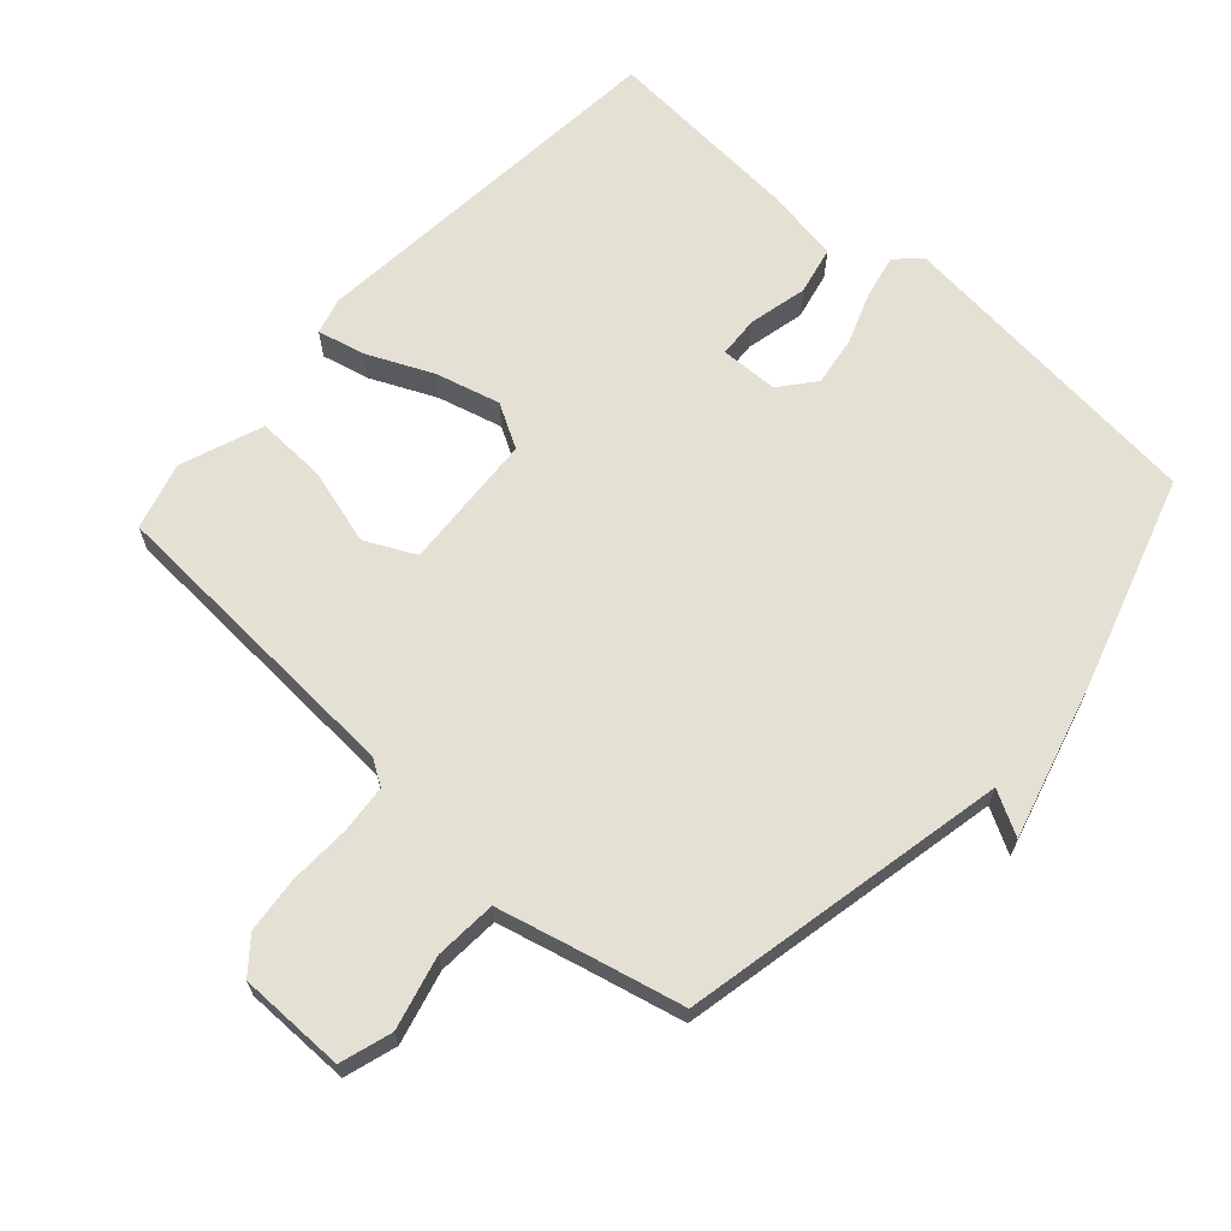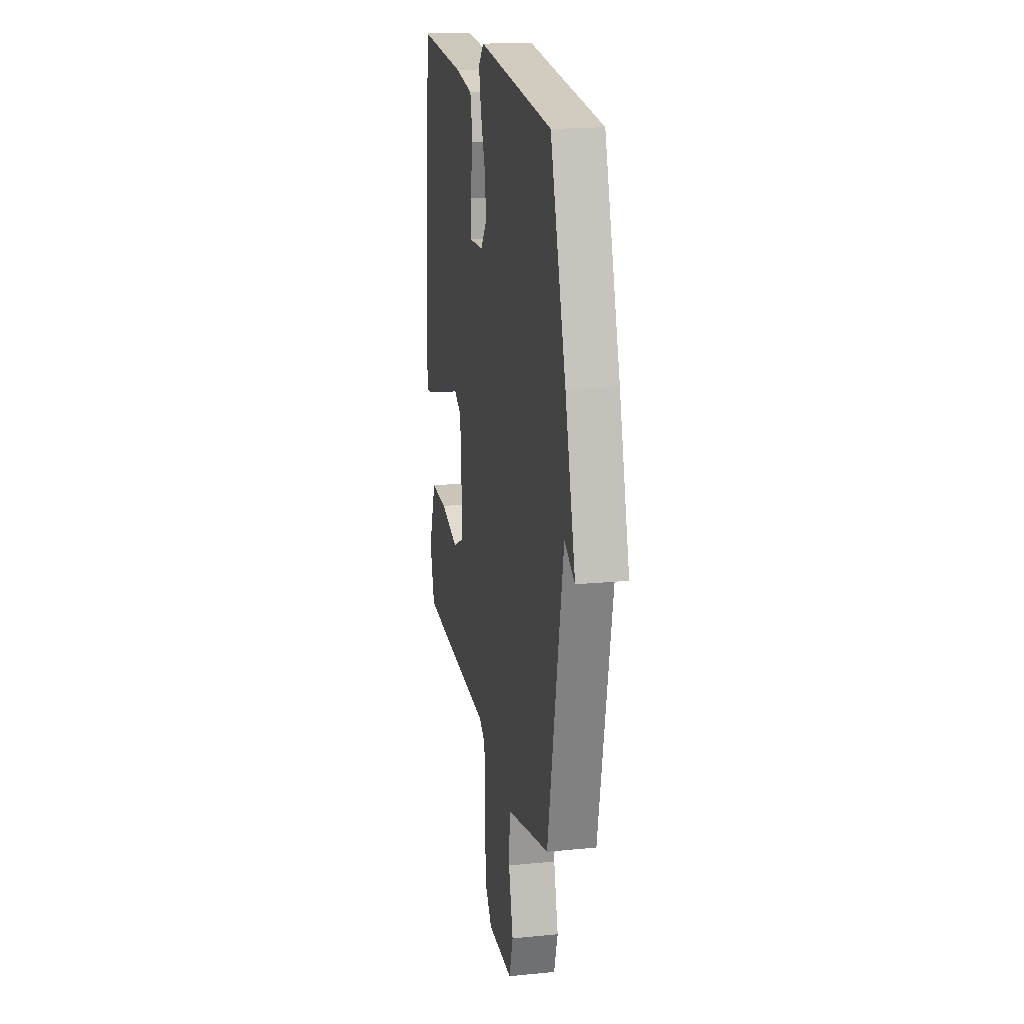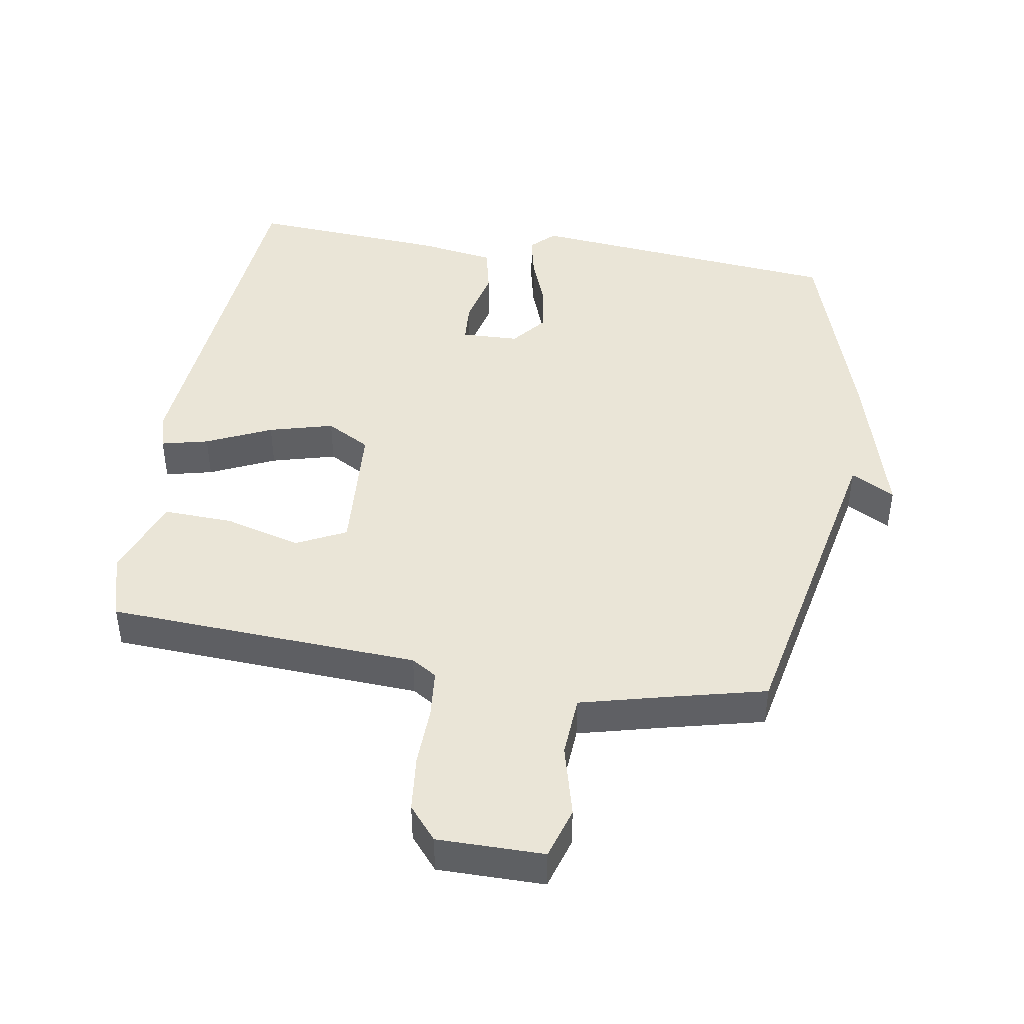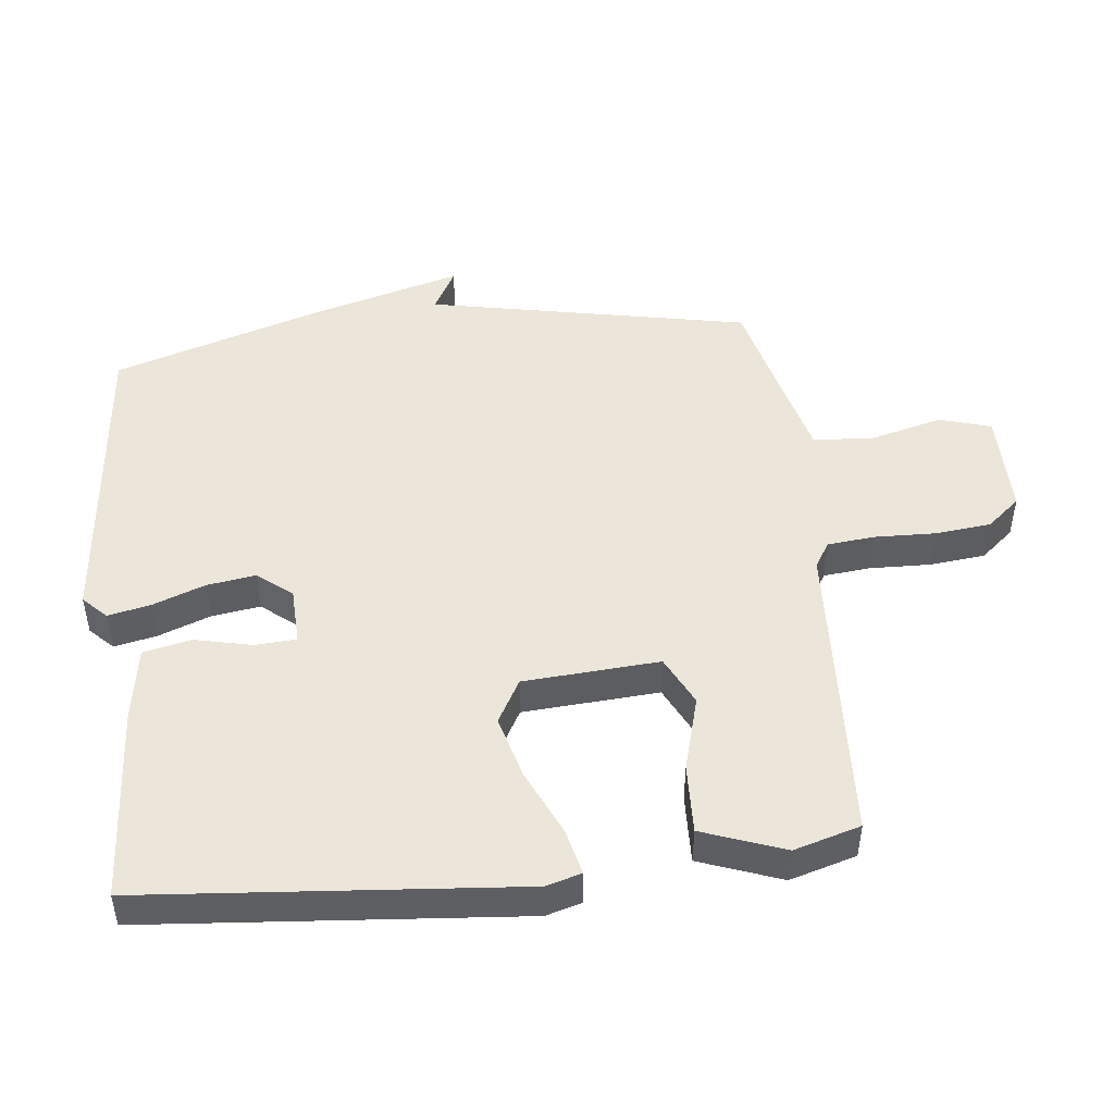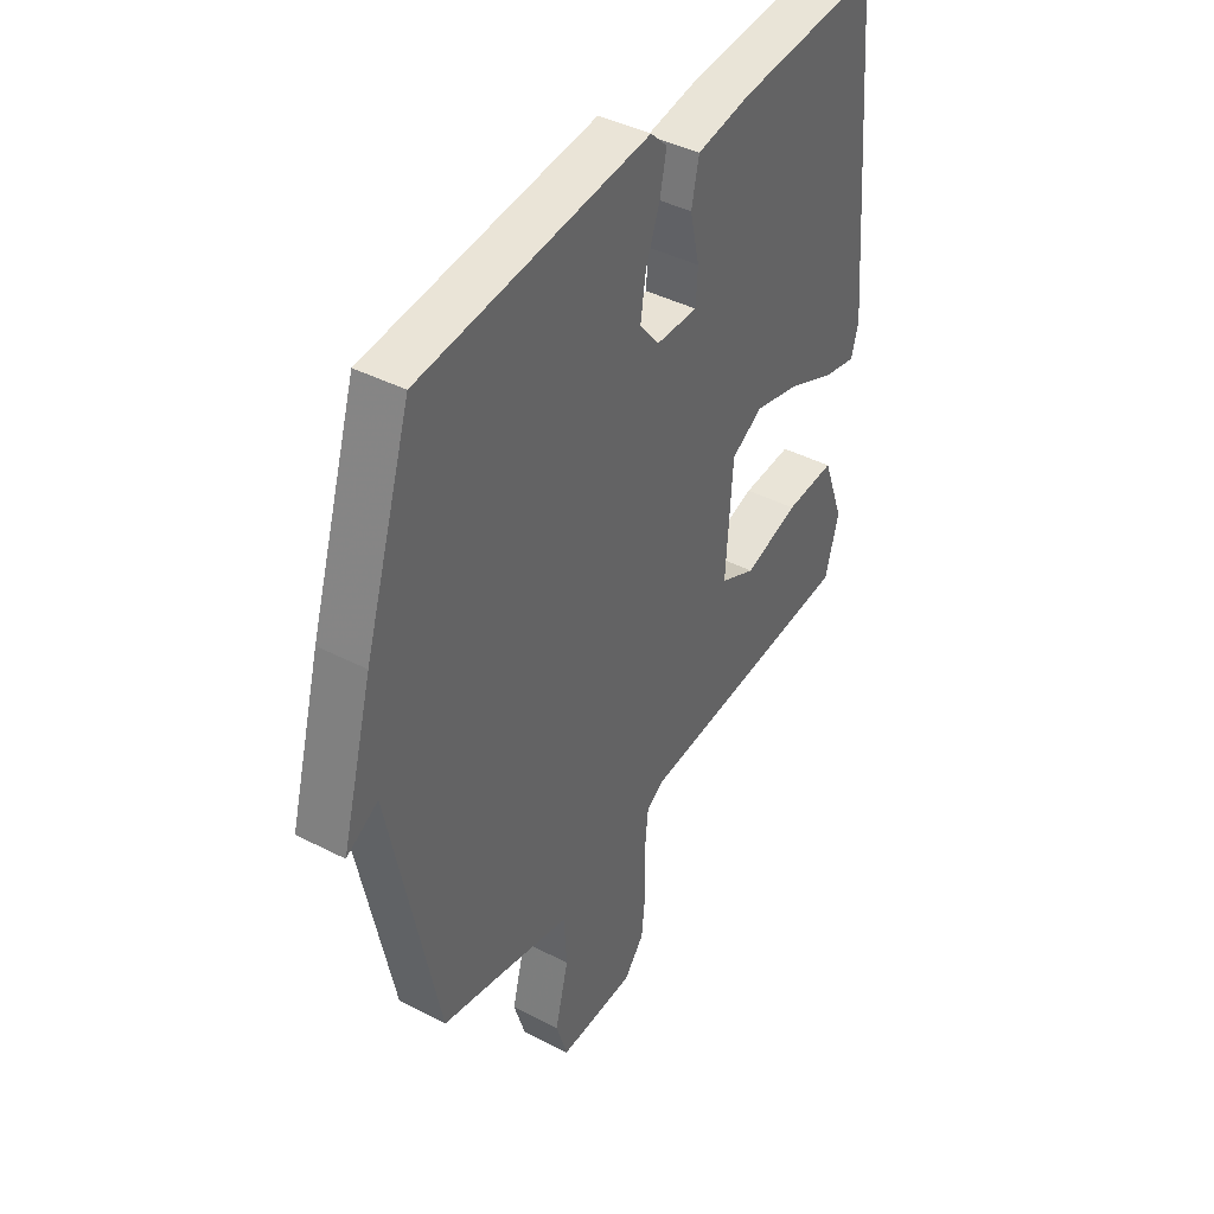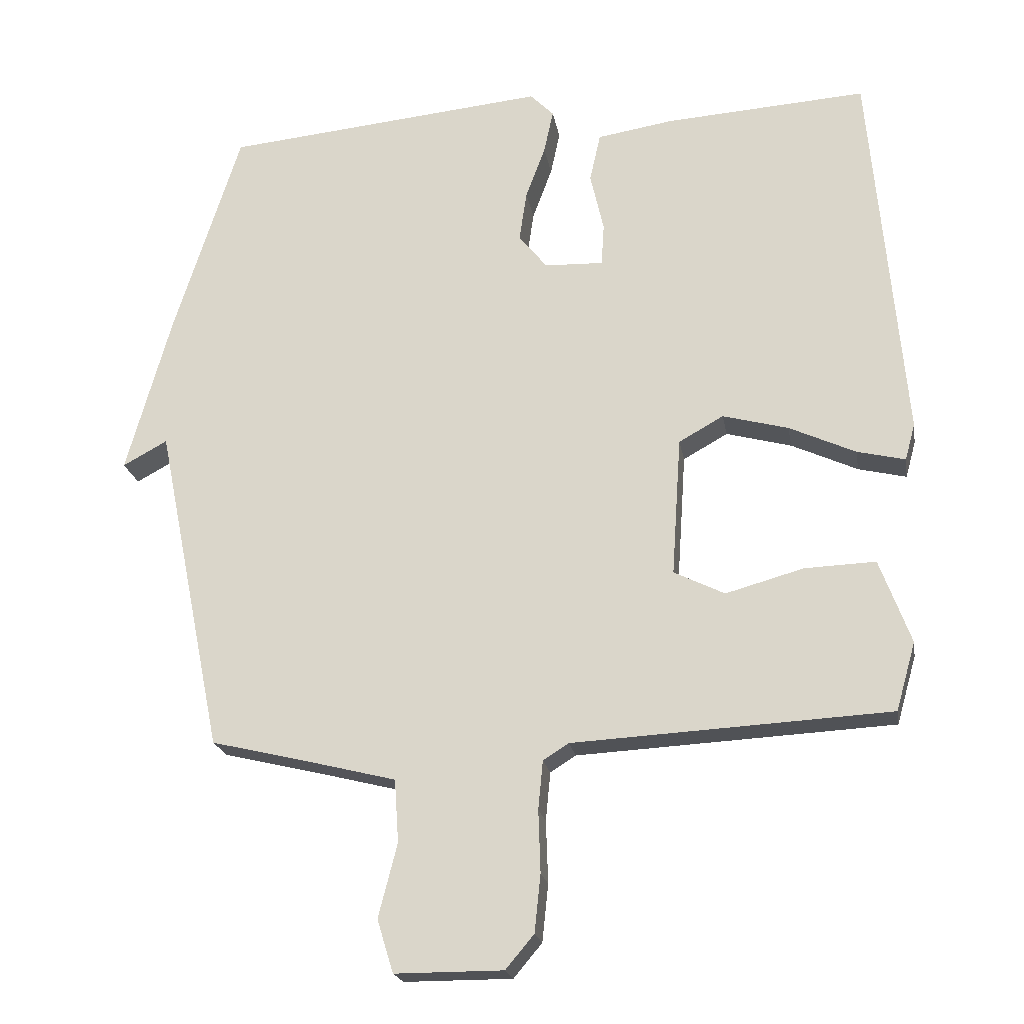
<metadata>
{"format":"obj","ext":"obj","renderer":"f3d","projection":"perspective","resolution":1024,"background":"white","views":[{"elev":66.1,"azim":-137.8,"up":"+Y"},{"elev":18.3,"azim":-100.8,"up":"+Z"},{"elev":44.2,"azim":-170.7,"up":"+Y"},{"elev":48.1,"azim":83.6,"up":"+Y"},{"elev":41.9,"azim":-58.2,"up":"+Z"},{"elev":-20.8,"azim":9.7,"up":"+Z"}]}
</metadata>
<code>
v -0.5 0.07 0.5
v -0.021 0.07 0.547
v 0.014 0.07 0.512
v 0 0.07 0.447
v -0.029 0.07 0.369
v -0.04 0.07 0.295
v 0.002 0.07 0.243
v 0.089 0.07 0.24
v 0.093 0.07 0.302
v 0.073 0.07 0.39
v 0.089 0.07 0.462
v 0.202 0.07 0.48
v 0.5 0.07 0.5
v 0.549 0.07 -0.065
v 0.534 0.07 -0.119
v 0.463 0.07 -0.102
v 0.365 0.07 -0.057
v 0.268 0.07 -0.031
v 0.202 0.07 -0.068
v 0.188 0.07 -0.274
v 0.263 0.07 -0.311
v 0.378 0.07 -0.279
v 0.483 0.07 -0.275
v 0.529 0.07 -0.399
v 0.5 0.07 -0.5
v 0.031 0.07 -0.525
v -0.007 0.07 -0.549
v -0.014 0.07 -0.621
v -0.011 0.07 -0.713
v -0.02 0.07 -0.798
v -0.062 0.07 -0.848
v -0.222 0.07 -0.848
v -0.246 0.07 -0.77
v -0.218 0.07 -0.661
v -0.224 0.07 -0.568
v -0.351 0.07 -0.536
v -0.5 0.07 -0.5
v -0.599 0.07 -0.011
v -0.665 0.07 -0.047
v -0.599 0.07 0.189
v -0.5 0 0.5
v -0.021 0 0.547
v 0.014 0 0.512
v 0 0 0.447
v -0.029 0 0.369
v -0.04 0 0.295
v 0.002 0 0.243
v 0.089 0 0.24
v 0.093 0 0.302
v 0.073 0 0.39
v 0.089 0 0.462
v 0.202 0 0.48
v 0.5 0 0.5
v 0.549 0 -0.065
v 0.534 0 -0.119
v 0.463 0 -0.102
v 0.365 0 -0.057
v 0.268 0 -0.031
v 0.202 0 -0.068
v 0.188 0 -0.274
v 0.263 0 -0.311
v 0.378 0 -0.279
v 0.483 0 -0.275
v 0.529 0 -0.399
v 0.5 0 -0.5
v 0.031 0 -0.525
v -0.007 0 -0.549
v -0.014 0 -0.621
v -0.011 0 -0.713
v -0.02 0 -0.798
v -0.062 0 -0.848
v -0.222 0 -0.848
v -0.246 0 -0.77
v -0.218 0 -0.661
v -0.224 0 -0.568
v -0.351 0 -0.536
v -0.5 0 -0.5
v -0.599 0 -0.011
v -0.665 0 -0.047
v -0.599 0 0.189
f 3 4 5
f 2 3 5
f 1 2 5
f 40 1 5
f 39 40 5
f 38 39 5
f 38 5 6
f 37 38 6
f 36 37 6
f 35 36 6 7
f 34 35 7 8
f 32 33 34
f 31 32 34
f 30 31 34
f 29 30 34
f 28 29 34
f 27 28 34
f 26 27 34 8
f 24 25 26
f 23 24 26
f 22 23 26
f 21 22 26
f 20 21 26
f 19 20 26 8
f 18 19 8 9
f 12 13 14
f 11 12 14
f 10 11 14
f 9 10 14
f 18 9 14
f 17 18 14
f 14 15 16 17
f 45 44 43
f 45 43 42
f 45 42 41
f 45 41 80
f 45 80 79
f 45 79 78
f 46 45 78
f 46 78 77
f 46 77 76
f 47 46 76 75
f 48 47 75 74
f 74 73 72
f 74 72 71
f 74 71 70
f 74 70 69
f 74 69 68
f 74 68 67
f 48 74 67 66
f 66 65 64
f 66 64 63
f 66 63 62
f 66 62 61
f 66 61 60
f 48 66 60 59
f 49 48 59 58
f 54 53 52
f 54 52 51
f 54 51 50
f 54 50 49
f 54 49 58
f 54 58 57
f 57 56 55 54
f 1 41 42 2
f 2 42 43 3
f 3 43 44 4
f 4 44 45 5
f 5 45 46 6
f 6 46 47 7
f 7 47 48 8
f 8 48 49 9
f 9 49 50 10
f 10 50 51 11
f 11 51 52 12
f 12 52 53 13
f 13 53 54 14
f 14 54 55 15
f 15 55 56 16
f 16 56 57 17
f 17 57 58 18
f 18 58 59 19
f 19 59 60 20
f 20 60 61 21
f 21 61 62 22
f 22 62 63 23
f 23 63 64 24
f 24 64 65 25
f 25 65 66 26
f 26 66 67 27
f 27 67 68 28
f 28 68 69 29
f 29 69 70 30
f 30 70 71 31
f 31 71 72 32
f 32 72 73 33
f 33 73 74 34
f 34 74 75 35
f 35 75 76 36
f 36 76 77 37
f 37 77 78 38
f 38 78 79 39
f 39 79 80 40
f 40 80 41 1

</code>
